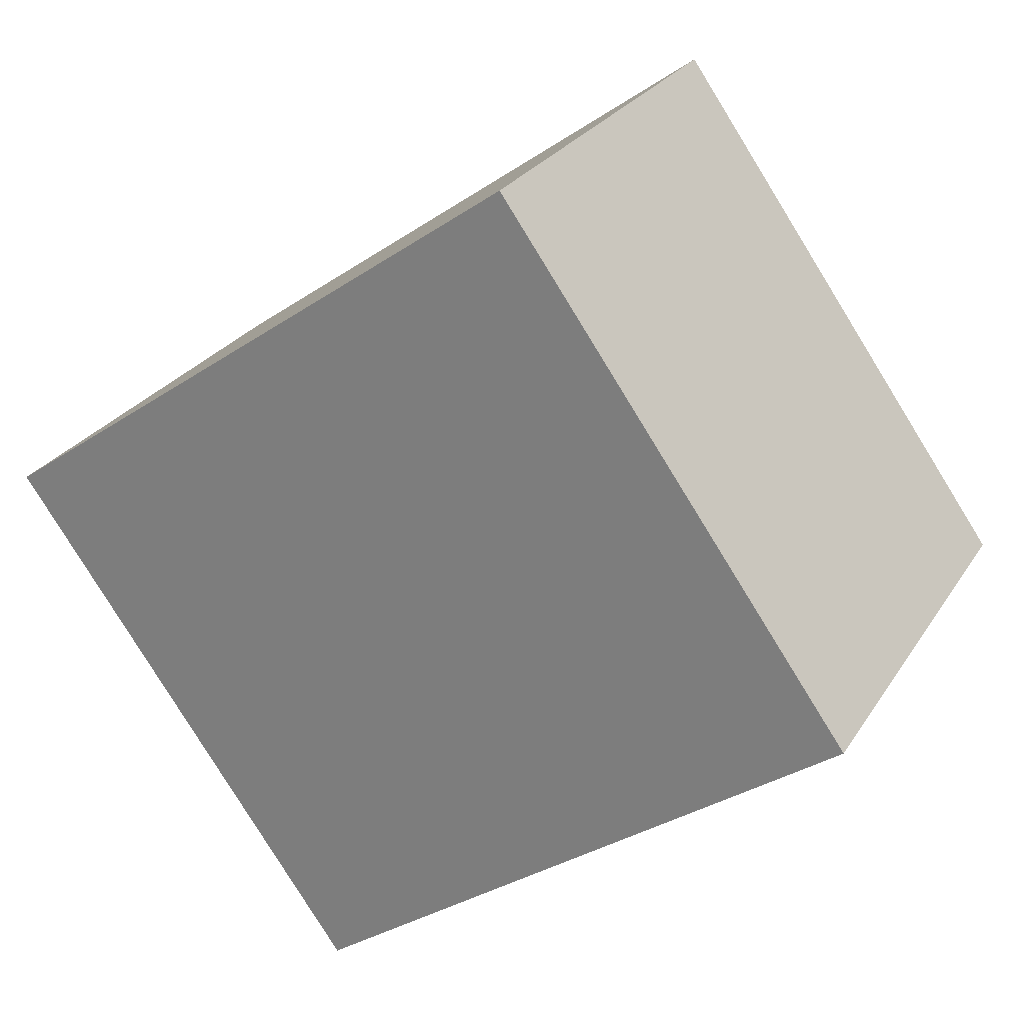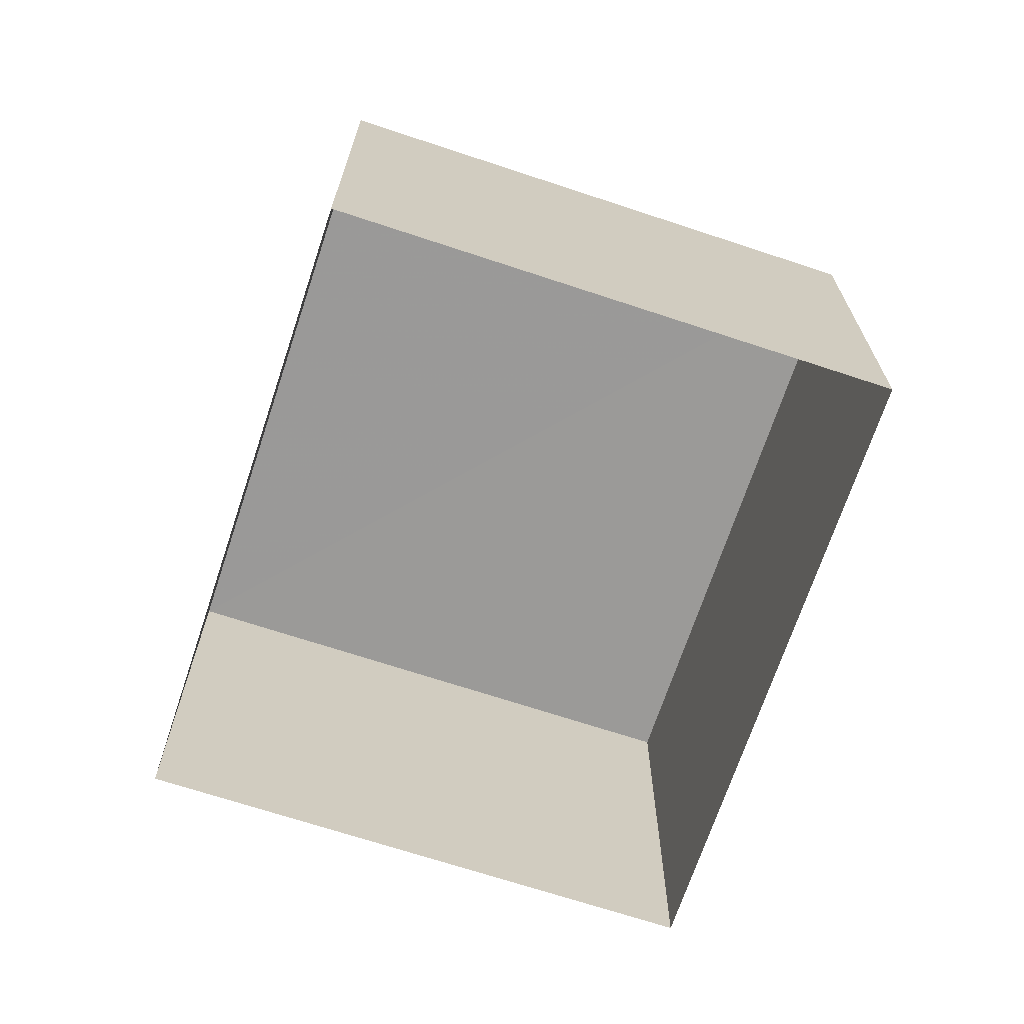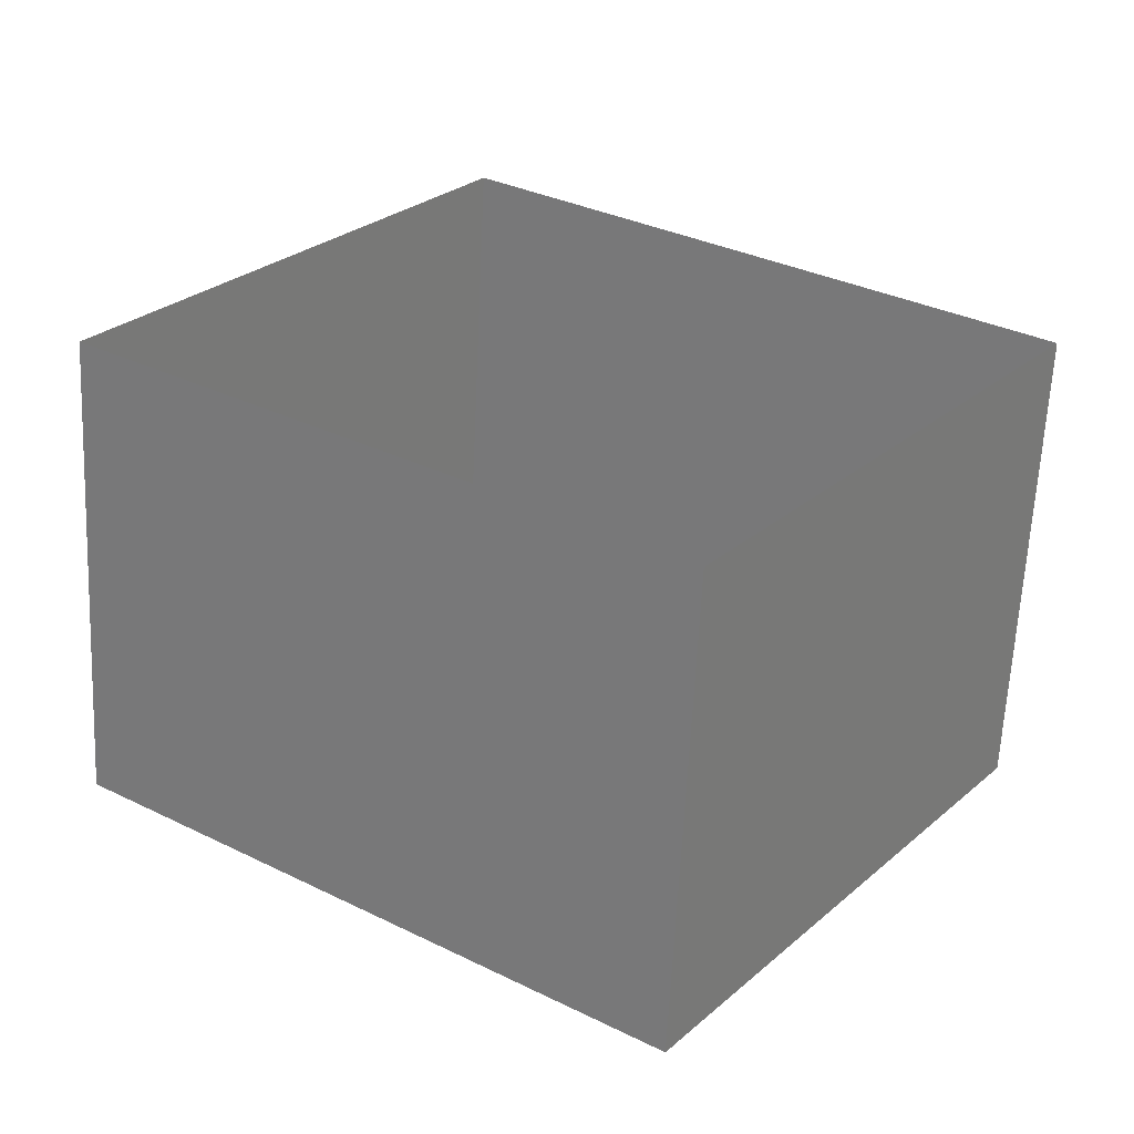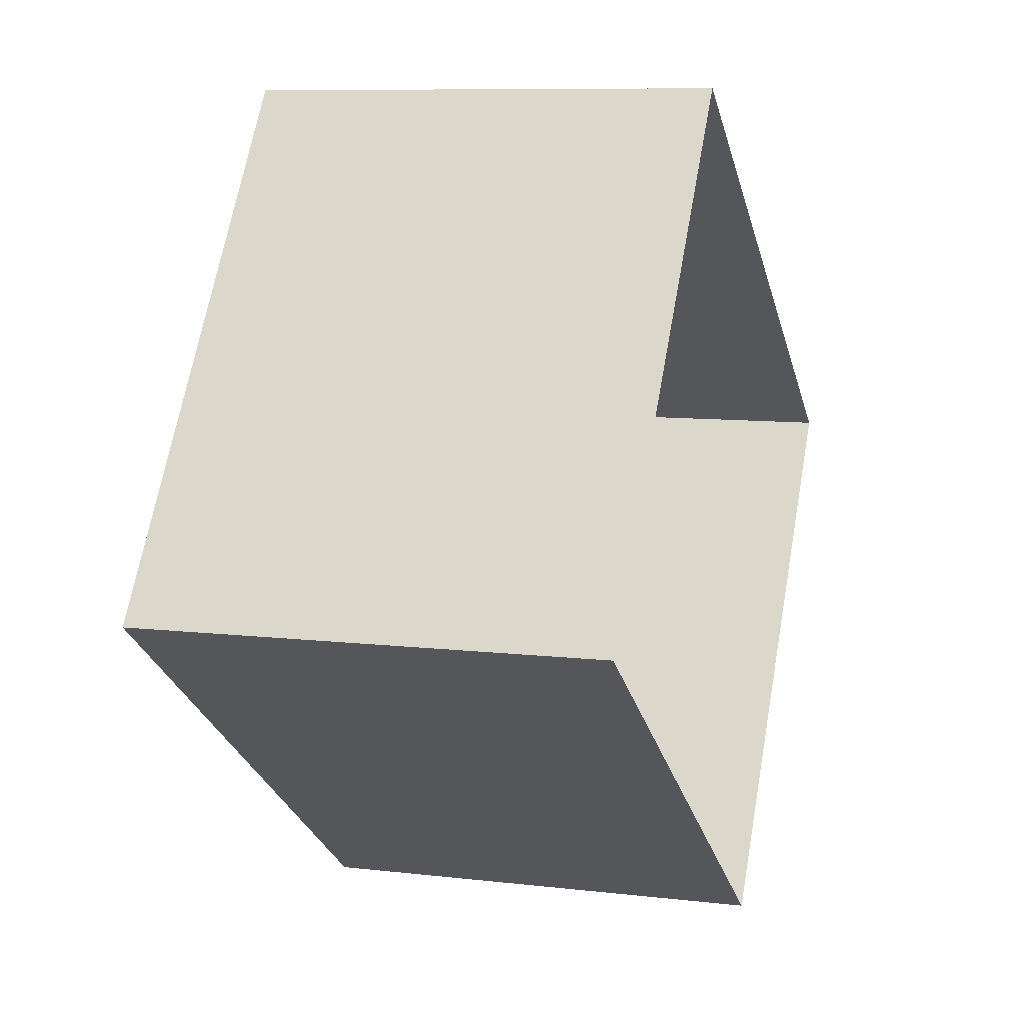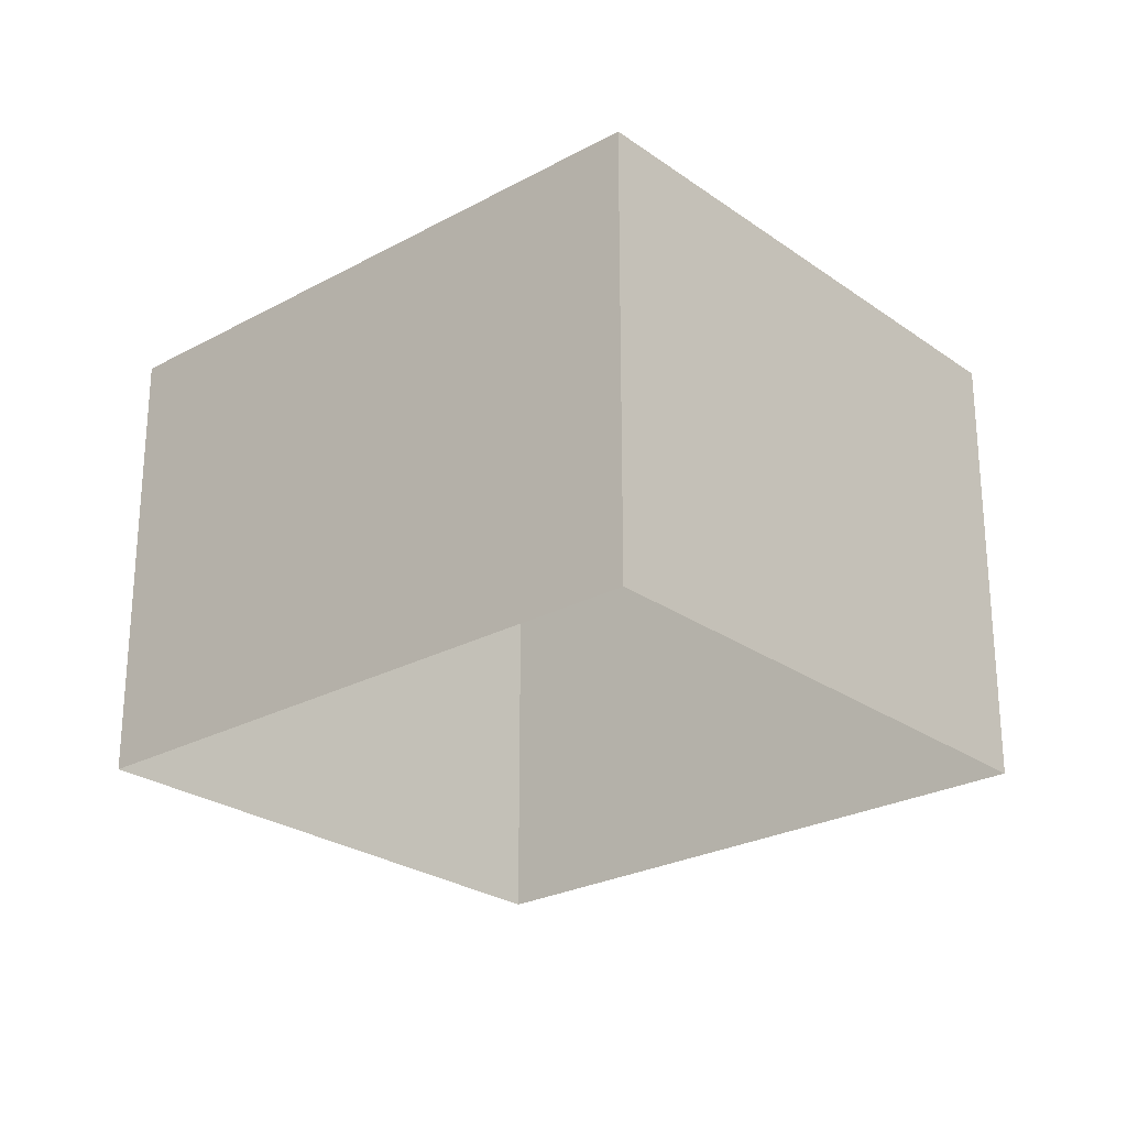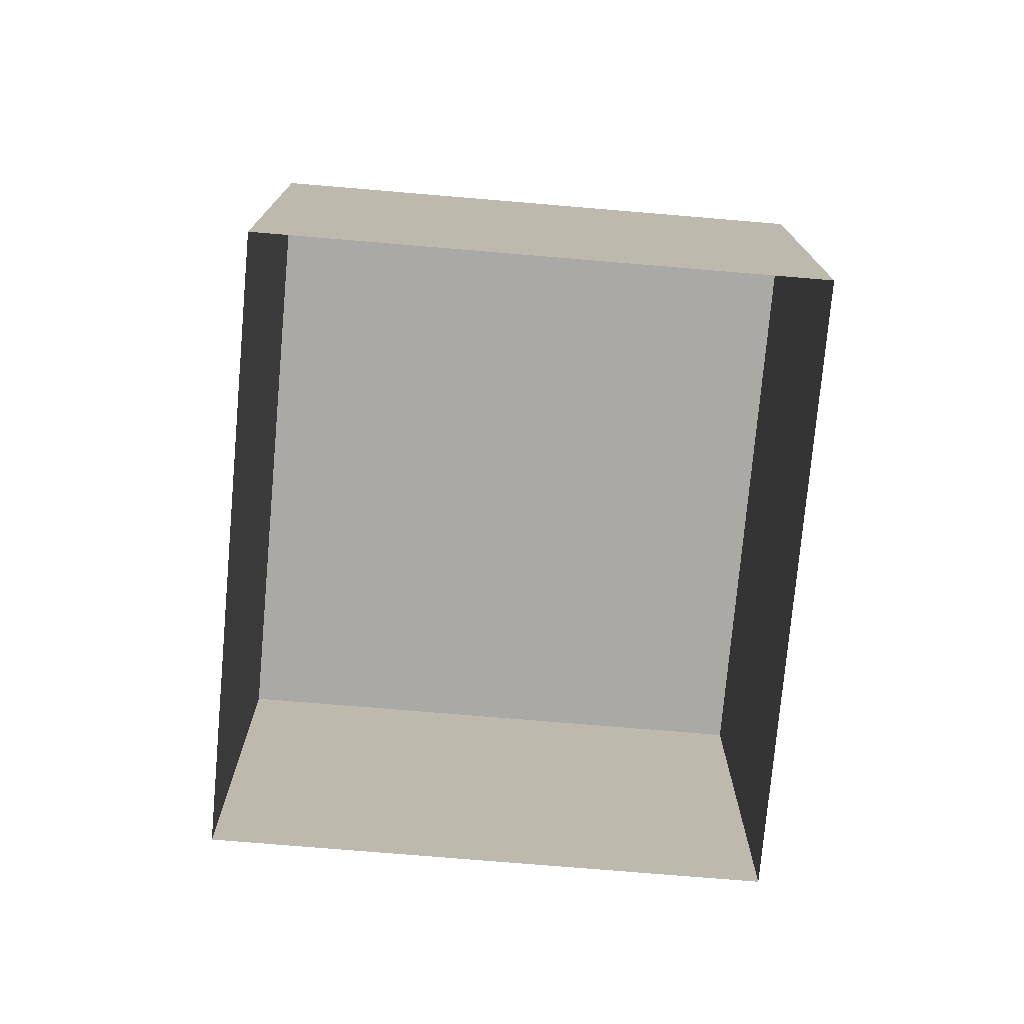
<metadata>
{"format":"obj","ext":"obj","renderer":"f3d","projection":"perspective","resolution":1024,"background":"white","views":[{"elev":26.1,"azim":25.3,"up":"+Y"},{"elev":-69.2,"azim":-72.7,"up":"+Z"},{"elev":-62.6,"azim":177.2,"up":"+Y"},{"elev":9.1,"azim":107.5,"up":"+Y"},{"elev":-25.4,"azim":76.9,"up":"+Z"},{"elev":-75.5,"azim":120.5,"up":"+Z"}]}
</metadata>
<code>
v -2.255e+05 -1.281e+05 12.68
v -2.255e+05 -1.281e+05 12.68
v -2.255e+05 -1.281e+05 12.68
v -2.255e+05 -1.281e+05 12.68
v -2.255e+05 -1.281e+05 15.45
v -2.255e+05 -1.281e+05 15.45
v -2.255e+05 -1.281e+05 15.45
v -2.255e+05 -1.281e+05 15.45
f 1 2 3
f 4 1 3
f 5 6 7
f 8 5 7
f 7 4 3
f 7 6 4
f 7 3 2
f 8 7 2
f 6 1 4
f 6 5 1
f 5 2 1
f 5 8 2

</code>
